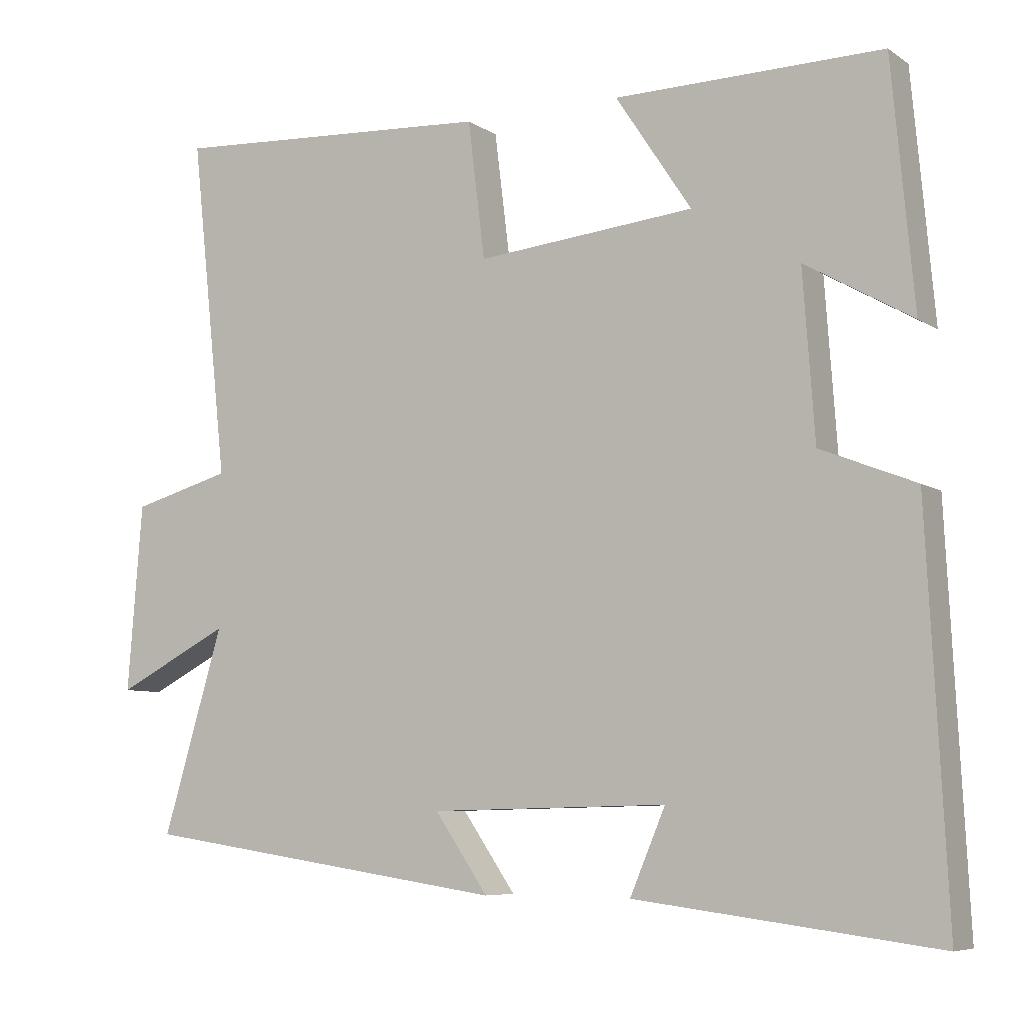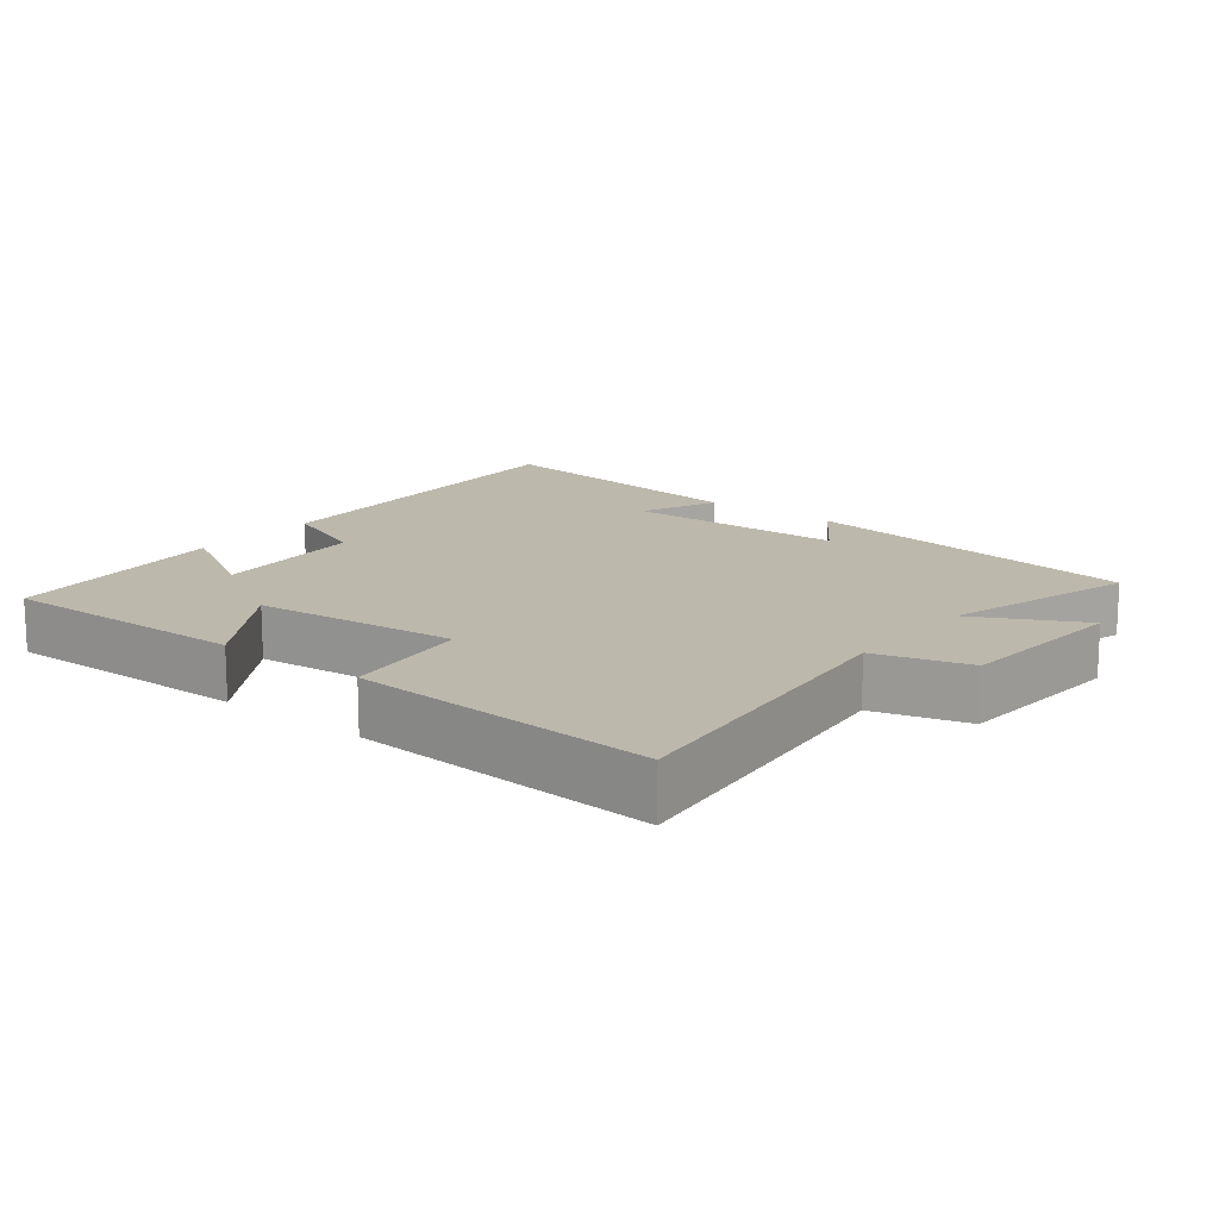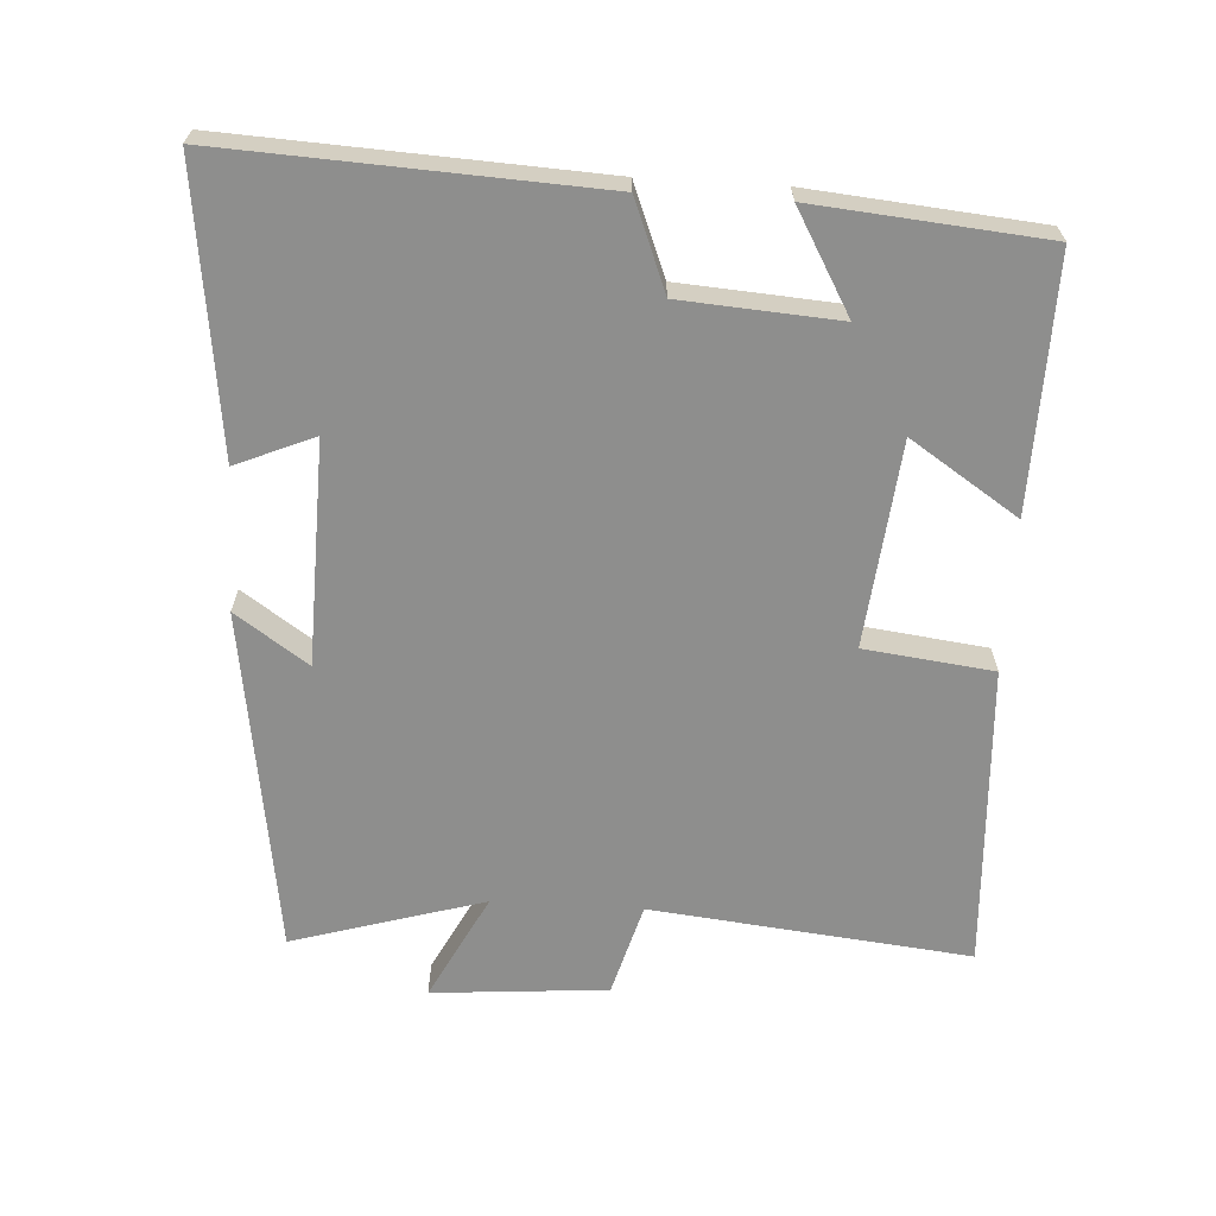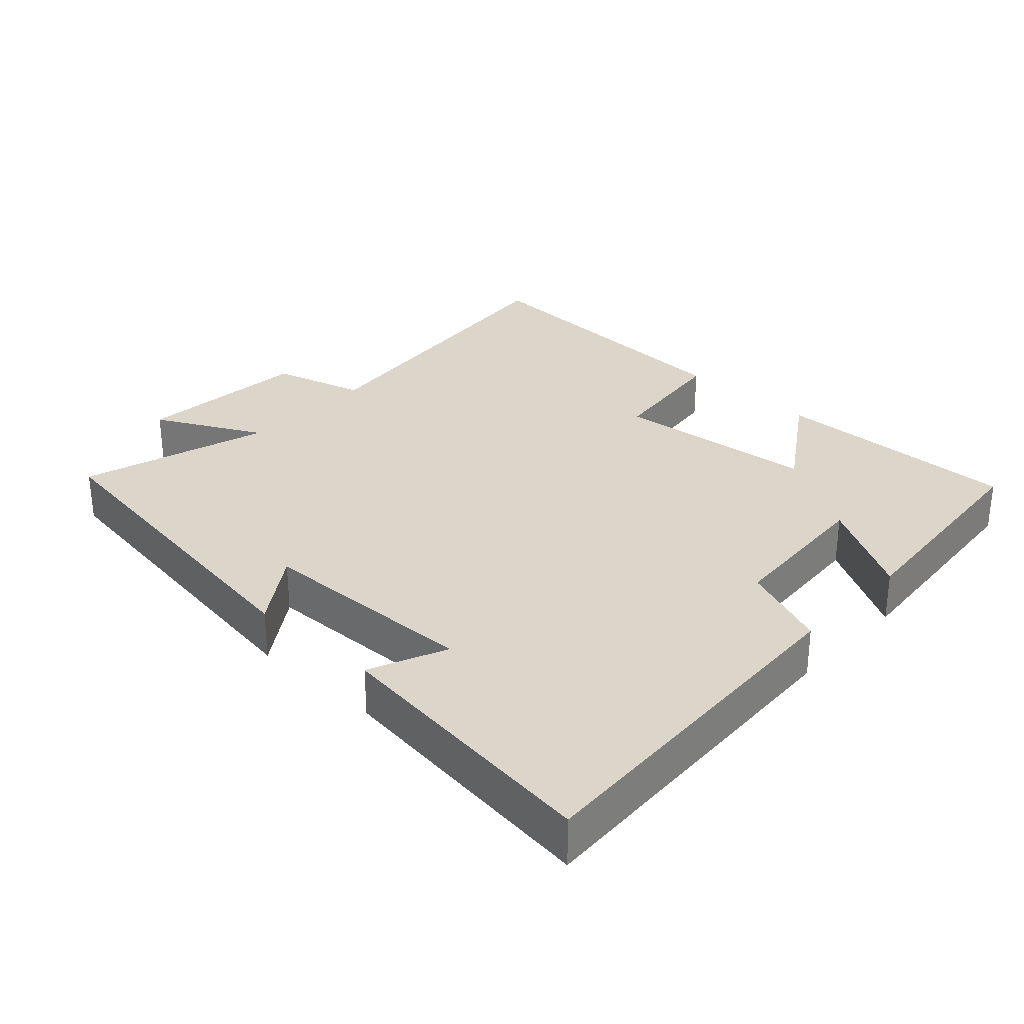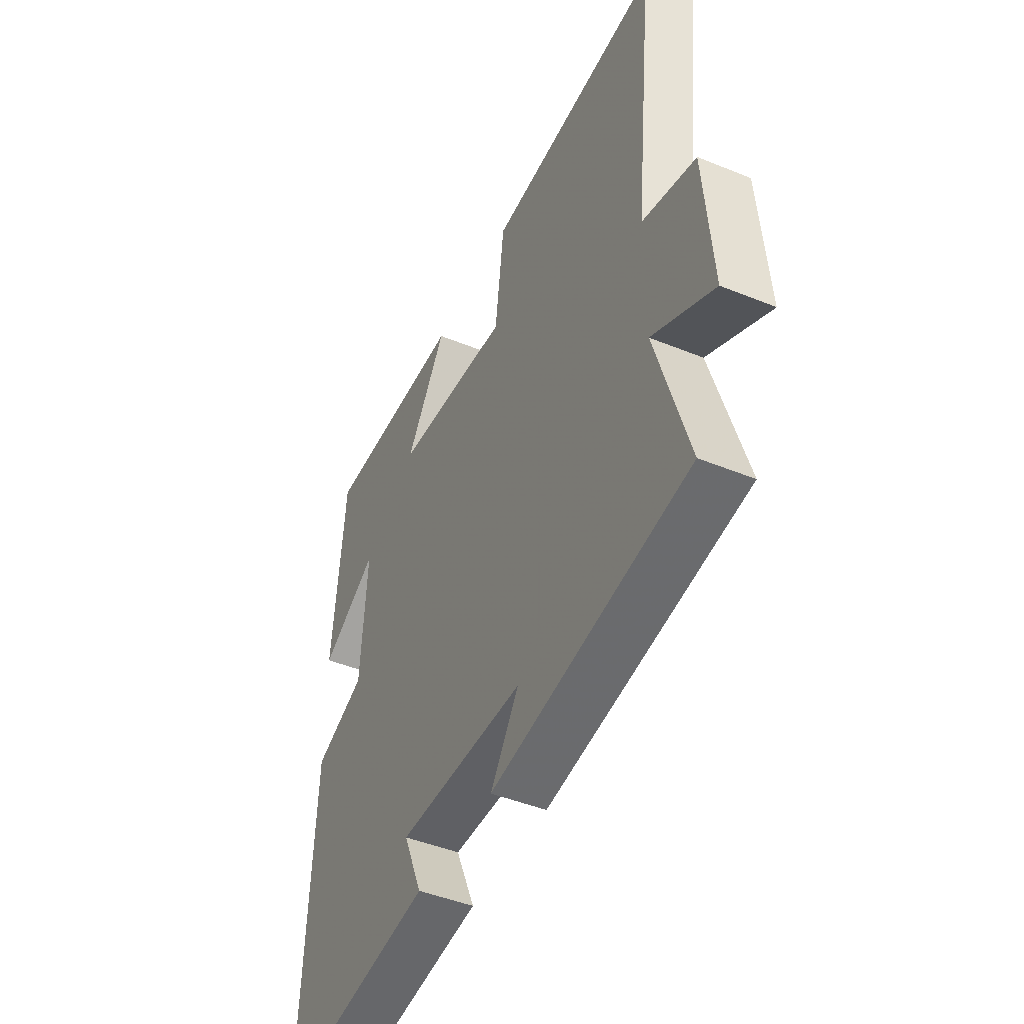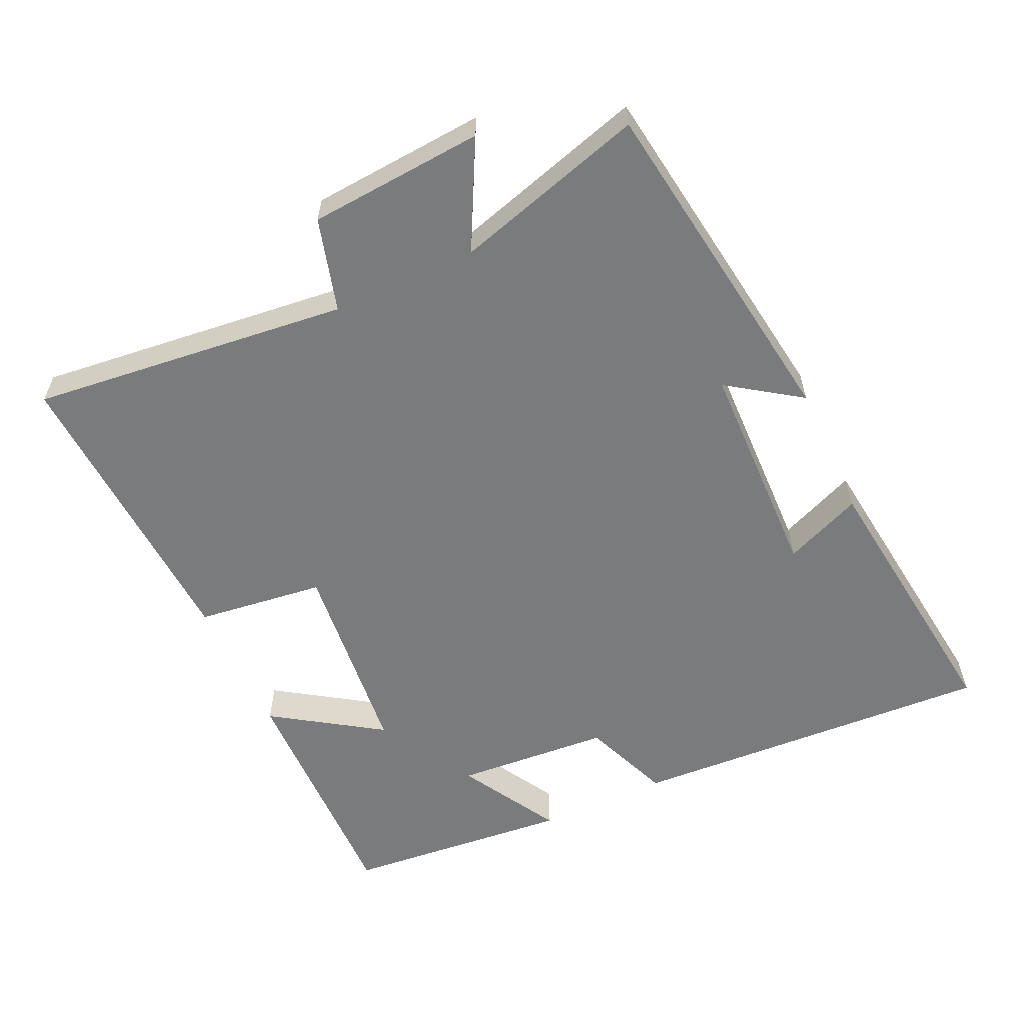
<metadata>
{"format":"obj","ext":"obj","renderer":"f3d","projection":"perspective","resolution":1024,"background":"white","views":[{"elev":-6.9,"azim":-150.5,"up":"+Z"},{"elev":14.8,"azim":38.3,"up":"+Y"},{"elev":-64.8,"azim":-93.4,"up":"+Y"},{"elev":30.0,"azim":-137.1,"up":"+Y"},{"elev":-45.5,"azim":64.8,"up":"+Z"},{"elev":-58.3,"azim":114.7,"up":"+Y"}]}
</metadata>
<code>
v -0.527 0.07 -0.551
v -0.5 0.07 -0.018
v -0.371 0.07 0.033
v -0.355 0.07 0.259
v -0.5 0.07 0.176
v -0.47 0.07 0.507
v -0.107 0.07 0.5
v -0.21 0.07 0.344
v 0.086 0.07 0.314
v 0.109 0.07 0.5
v 0.55 0.07 0.524
v 0.5 0.07 0.062
v 0.635 0.07 0.024
v 0.655 0.07 -0.23
v 0.5 0.07 -0.15
v 0.582 0.07 -0.427
v 0.082 0.07 -0.5
v 0.154 0.07 -0.395
v -0.168 0.07 -0.387
v -0.12 0.07 -0.5
v -0.527 0 -0.551
v -0.5 0 -0.018
v -0.371 0 0.033
v -0.355 0 0.259
v -0.5 0 0.176
v -0.47 0 0.507
v -0.107 0 0.5
v -0.21 0 0.344
v 0.086 0 0.314
v 0.109 0 0.5
v 0.55 0 0.524
v 0.5 0 0.062
v 0.635 0 0.024
v 0.655 0 -0.23
v 0.5 0 -0.15
v 0.582 0 -0.427
v 0.082 0 -0.5
v 0.154 0 -0.395
v -0.168 0 -0.387
v -0.12 0 -0.5
f 1 2 3
f 20 1 3
f 19 20 3
f 18 19 3 4
f 15 16 17 18
f 15 18 4
f 12 13 14 15
f 12 15 4
f 9 10 11 12
f 8 9 12 4
f 6 7 8
f 5 6 8
f 4 5 8
f 23 22 21
f 23 21 40
f 23 40 39
f 24 23 39 38
f 38 37 36 35
f 24 38 35
f 35 34 33 32
f 24 35 32
f 32 31 30 29
f 24 32 29 28
f 28 27 26
f 28 26 25
f 28 25 24
f 1 21 22 2
f 2 22 23 3
f 3 23 24 4
f 4 24 25 5
f 5 25 26 6
f 6 26 27 7
f 7 27 28 8
f 8 28 29 9
f 9 29 30 10
f 10 30 31 11
f 11 31 32 12
f 12 32 33 13
f 13 33 34 14
f 14 34 35 15
f 15 35 36 16
f 16 36 37 17
f 17 37 38 18
f 18 38 39 19
f 19 39 40 20
f 20 40 21 1

</code>
